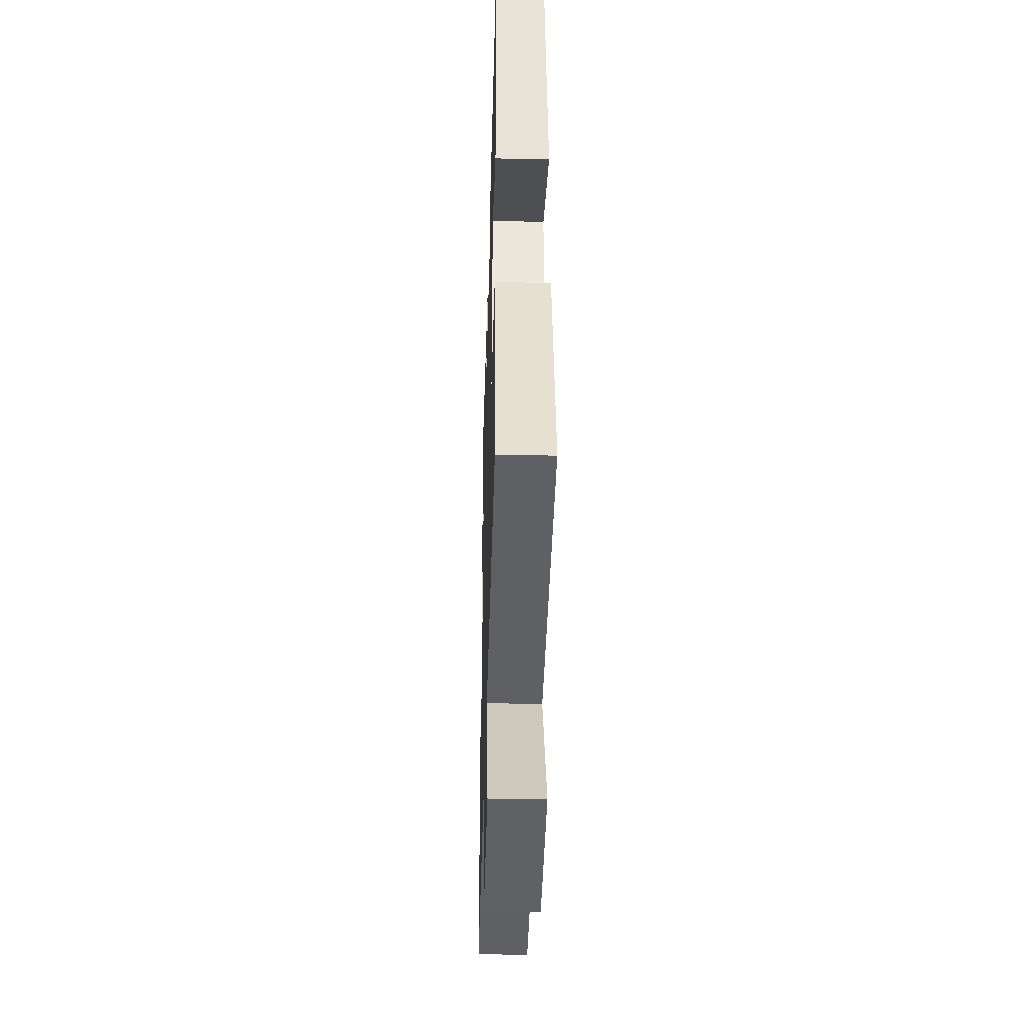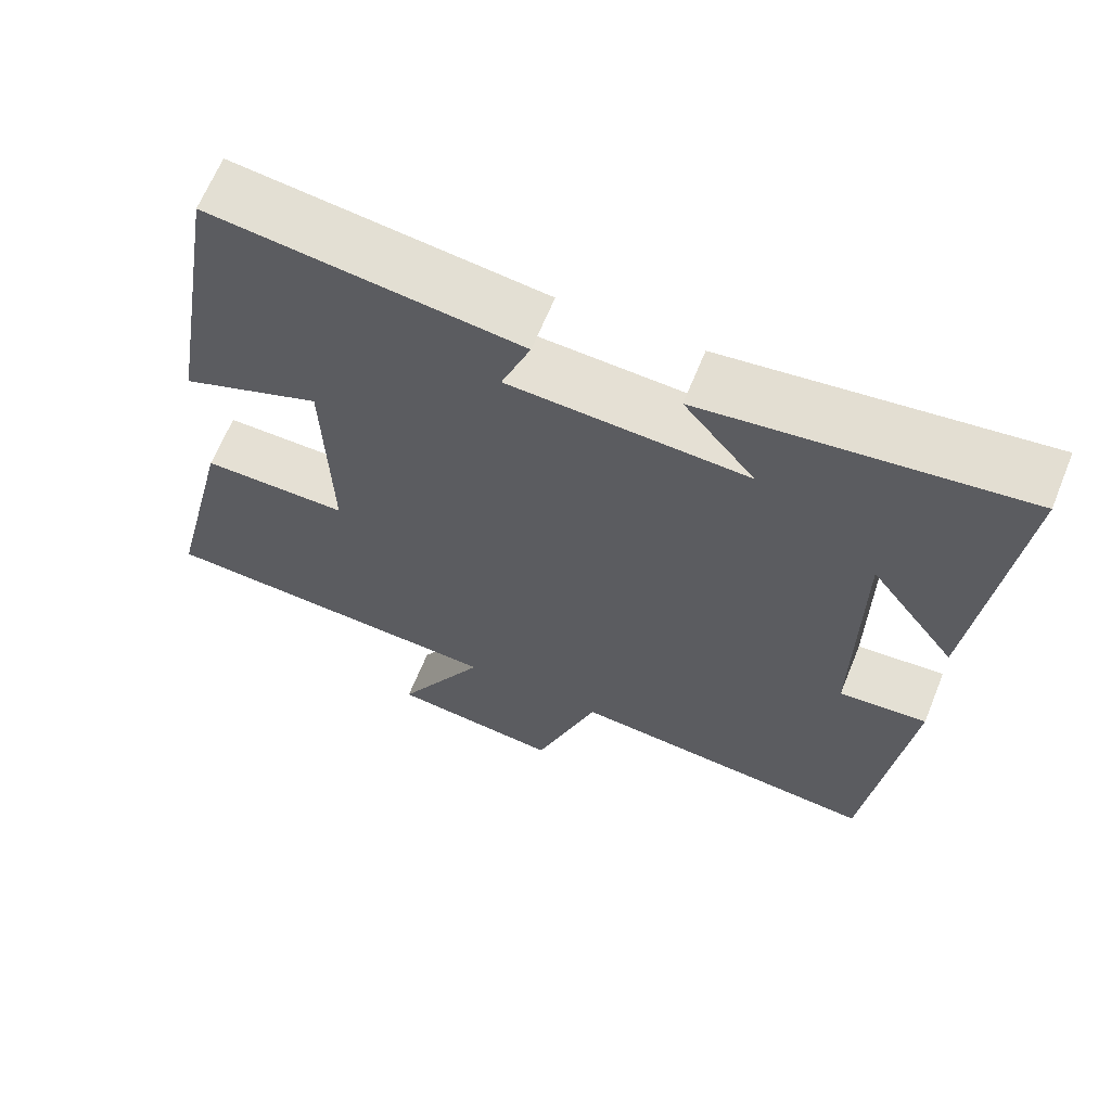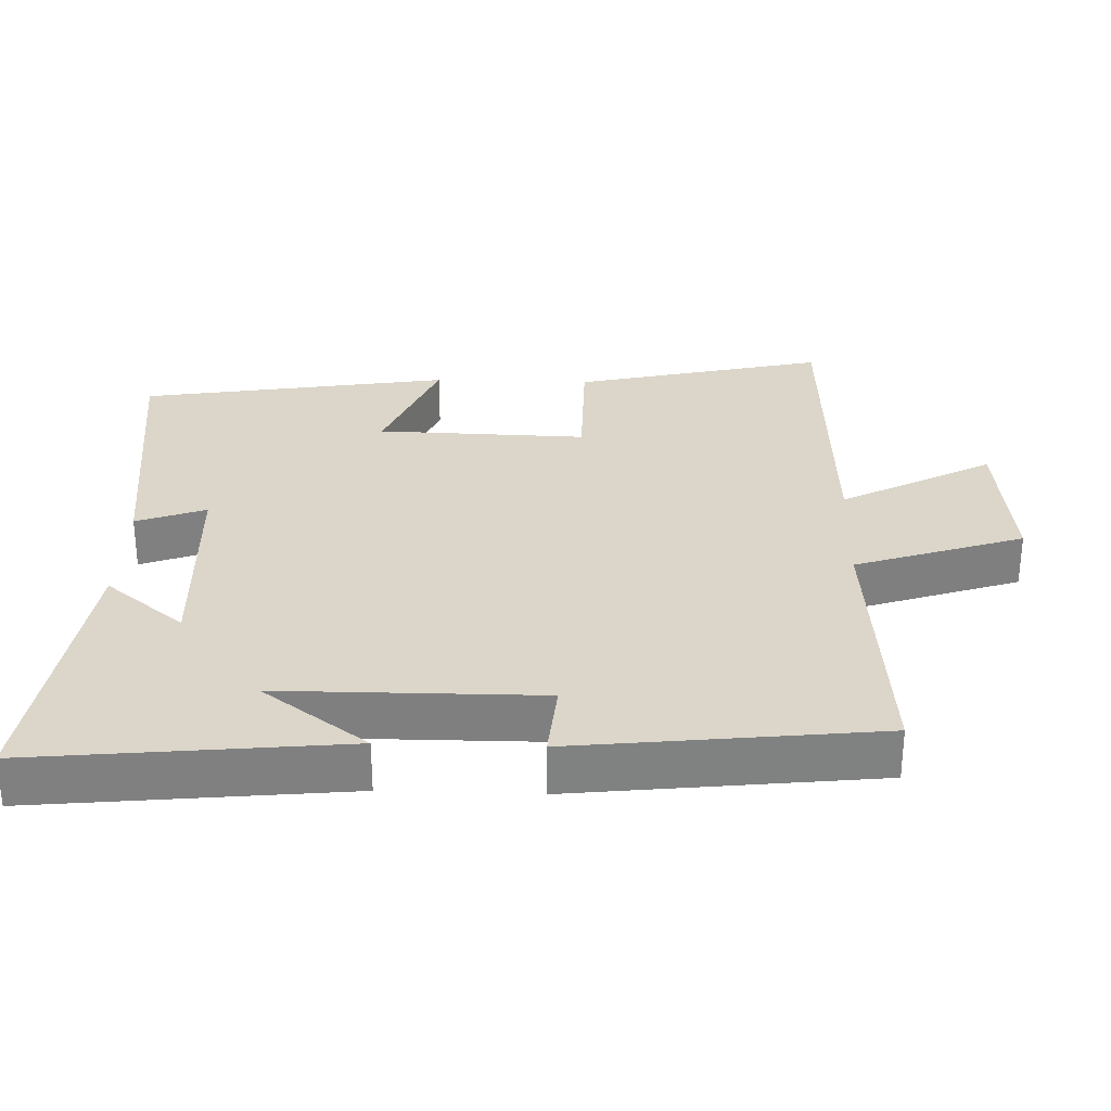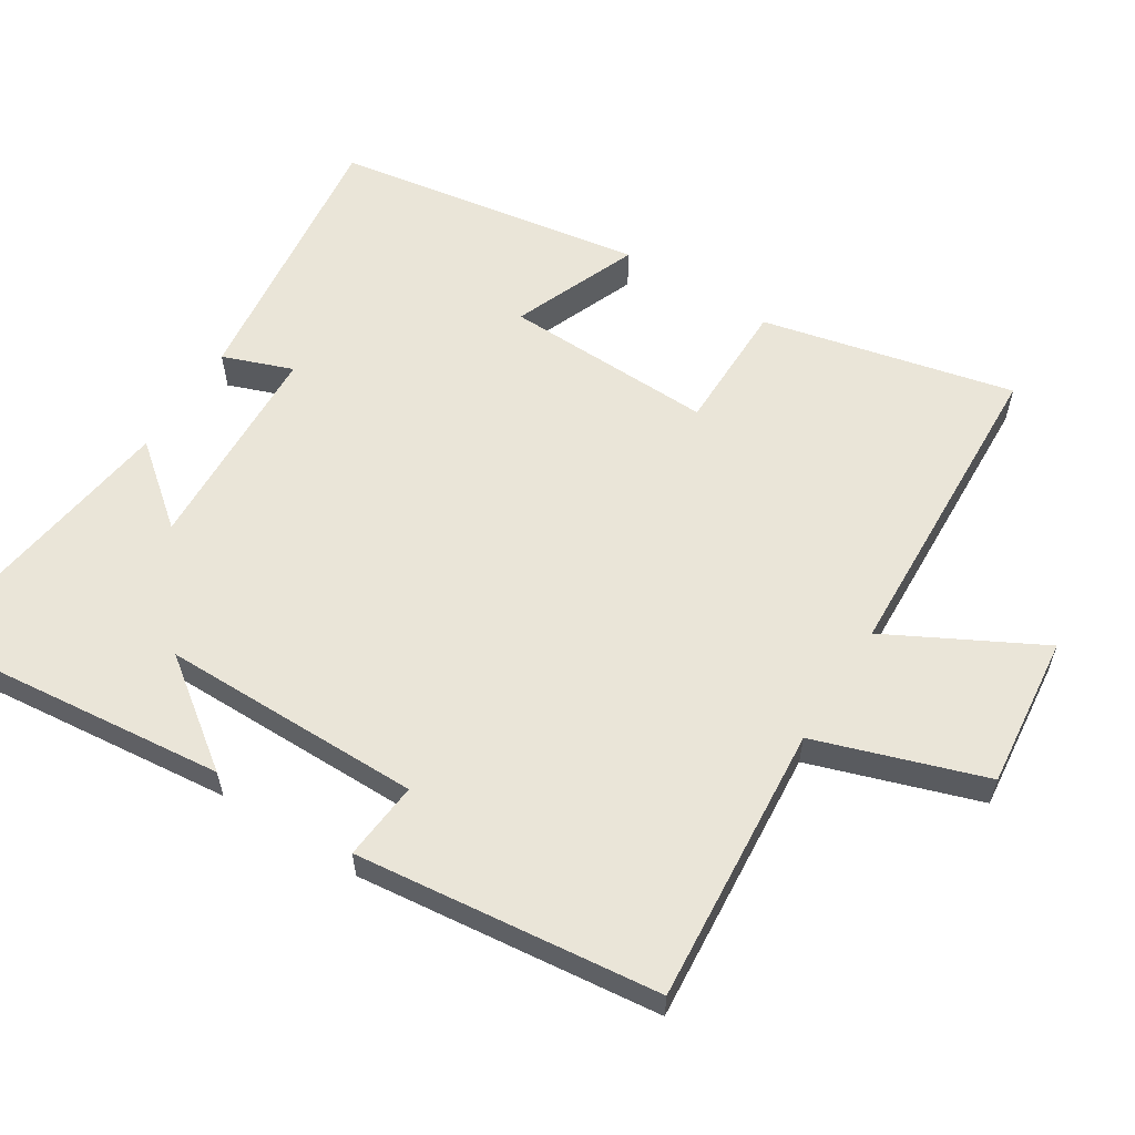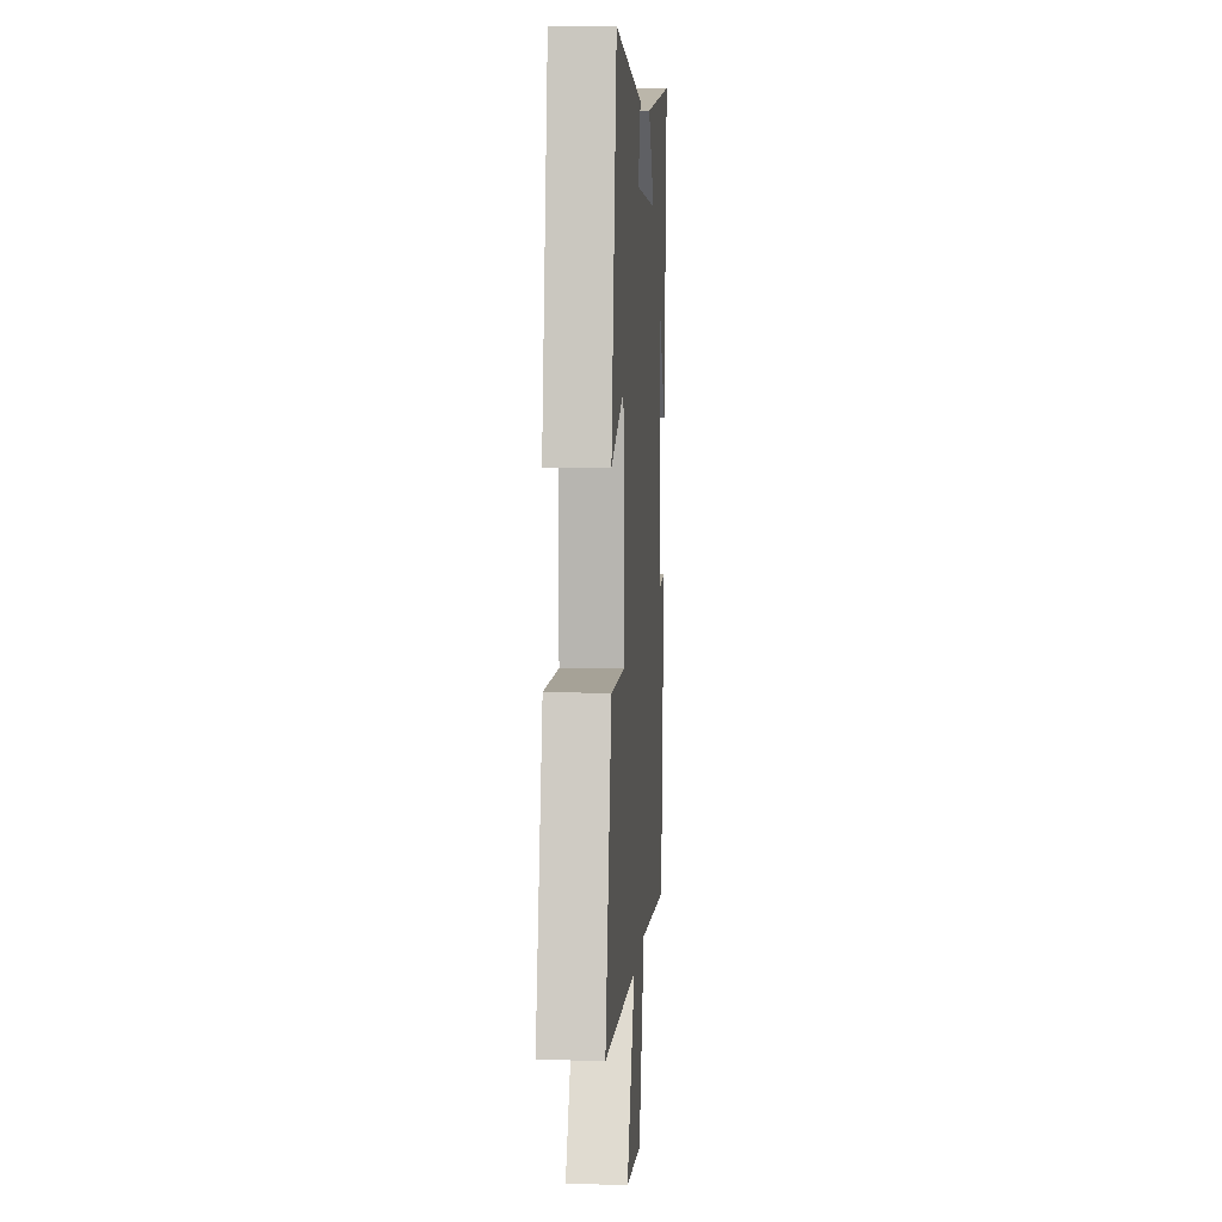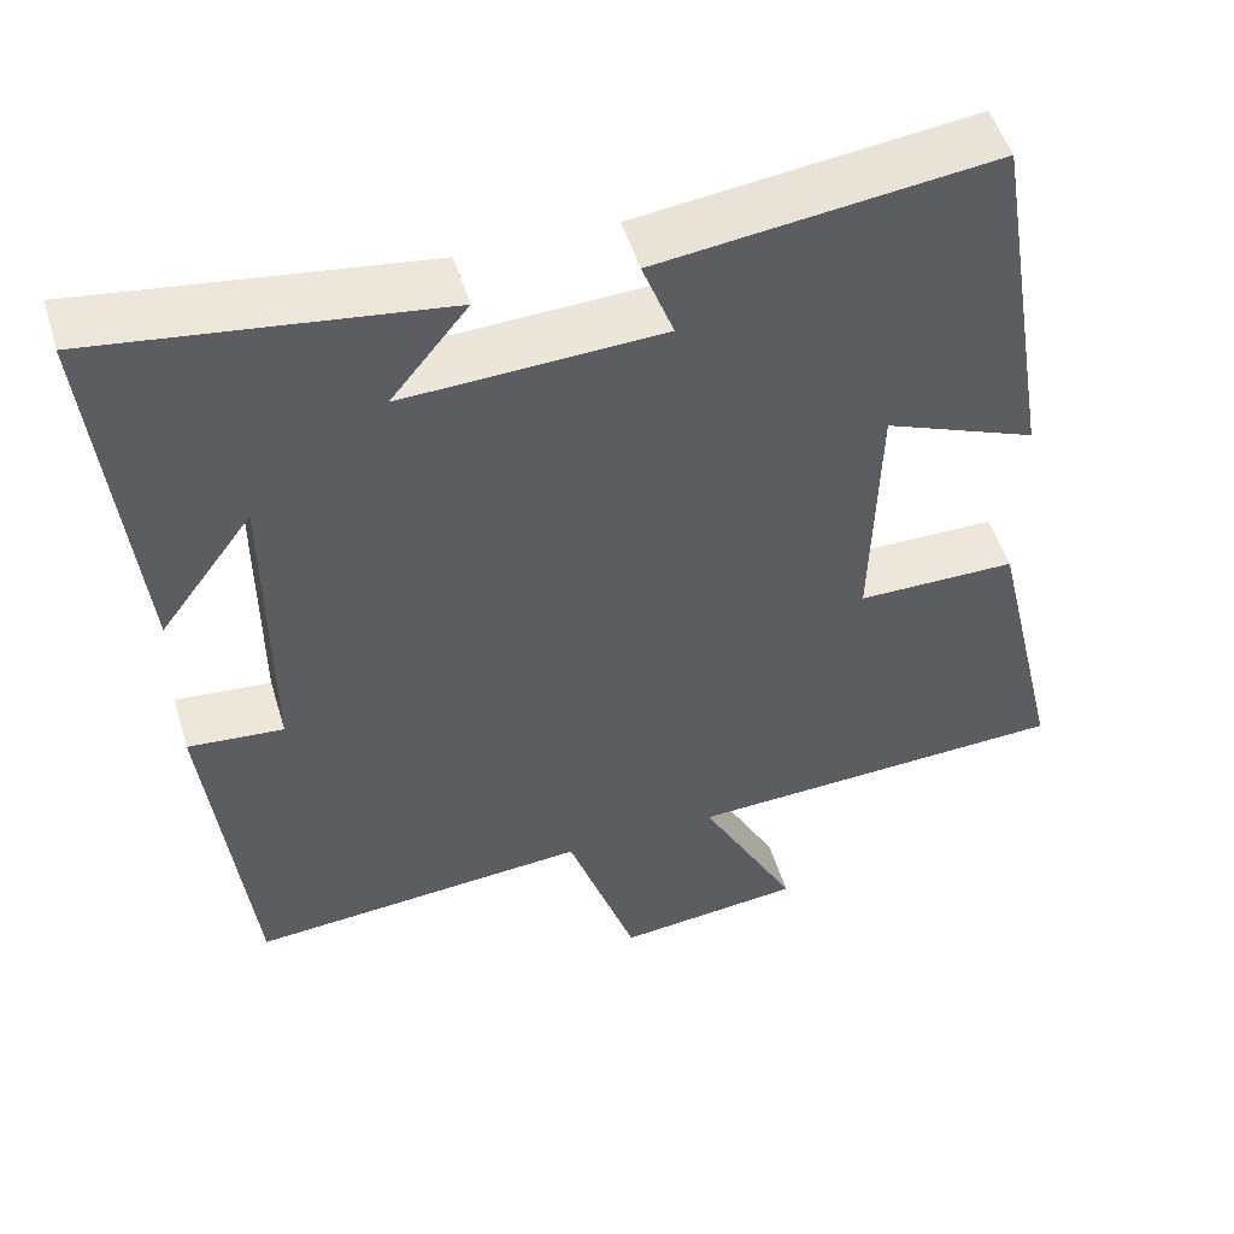
<metadata>
{"format":"obj","ext":"obj","renderer":"f3d","projection":"perspective","resolution":1024,"background":"white","views":[{"elev":-39.7,"azim":-91.6,"up":"+Z"},{"elev":65.3,"azim":22.1,"up":"+Z"},{"elev":30.1,"azim":92.0,"up":"+Y"},{"elev":58.9,"azim":122.4,"up":"+Y"},{"elev":6.5,"azim":-85.9,"up":"+Z"},{"elev":51.2,"azim":163.3,"up":"+Z"}]}
</metadata>
<code>
v -0.427 0.07 0.549
v -0.033 0.07 0.5
v -0.07 0.07 0.401
v 0.234 0.07 0.387
v 0.143 0.07 0.5
v 0.547 0.07 0.555
v 0.5 0.07 0.112
v 0.39 0.07 0.262
v 0.388 0.07 -0.11
v 0.5 0.07 -0.1
v 0.45 0.07 -0.533
v 0.053 0.07 -0.5
v -0.028 0.07 -0.74
v -0.246 0.07 -0.716
v -0.131 0.07 -0.5
v -0.584 0.07 -0.479
v -0.5 0.07 -0.121
v -0.313 0.07 -0.121
v -0.321 0.07 0.179
v -0.5 0.07 0.107
v -0.427 0 0.549
v -0.033 0 0.5
v -0.07 0 0.401
v 0.234 0 0.387
v 0.143 0 0.5
v 0.547 0 0.555
v 0.5 0 0.112
v 0.39 0 0.262
v 0.388 0 -0.11
v 0.5 0 -0.1
v 0.45 0 -0.533
v 0.053 0 -0.5
v -0.028 0 -0.74
v -0.246 0 -0.716
v -0.131 0 -0.5
v -0.584 0 -0.479
v -0.5 0 -0.121
v -0.313 0 -0.121
v -0.321 0 0.179
v -0.5 0 0.107
f 19 20 1 2
f 18 19 2 3
f 15 16 17 18
f 15 18 3 4
f 12 13 14 15
f 12 15 4
f 9 10 11 12
f 8 9 12 4
f 6 7 8
f 4 5 6 8
f 22 21 40 39
f 23 22 39 38
f 38 37 36 35
f 24 23 38 35
f 35 34 33 32
f 24 35 32
f 32 31 30 29
f 24 32 29 28
f 28 27 26
f 28 26 25 24
f 1 21 22 2
f 2 22 23 3
f 3 23 24 4
f 4 24 25 5
f 5 25 26 6
f 6 26 27 7
f 7 27 28 8
f 8 28 29 9
f 9 29 30 10
f 10 30 31 11
f 11 31 32 12
f 12 32 33 13
f 13 33 34 14
f 14 34 35 15
f 15 35 36 16
f 16 36 37 17
f 17 37 38 18
f 18 38 39 19
f 19 39 40 20
f 20 40 21 1

</code>
